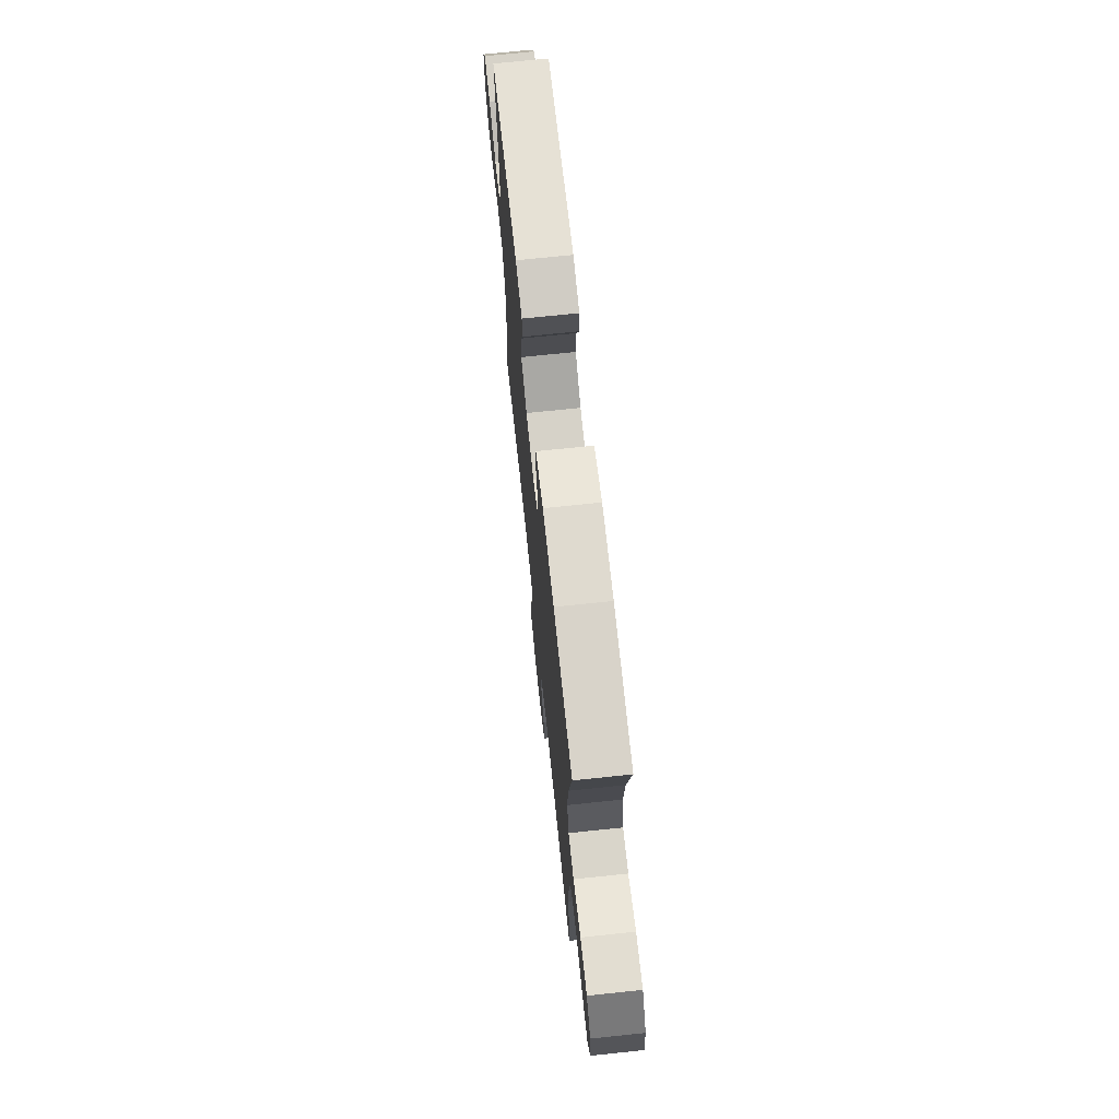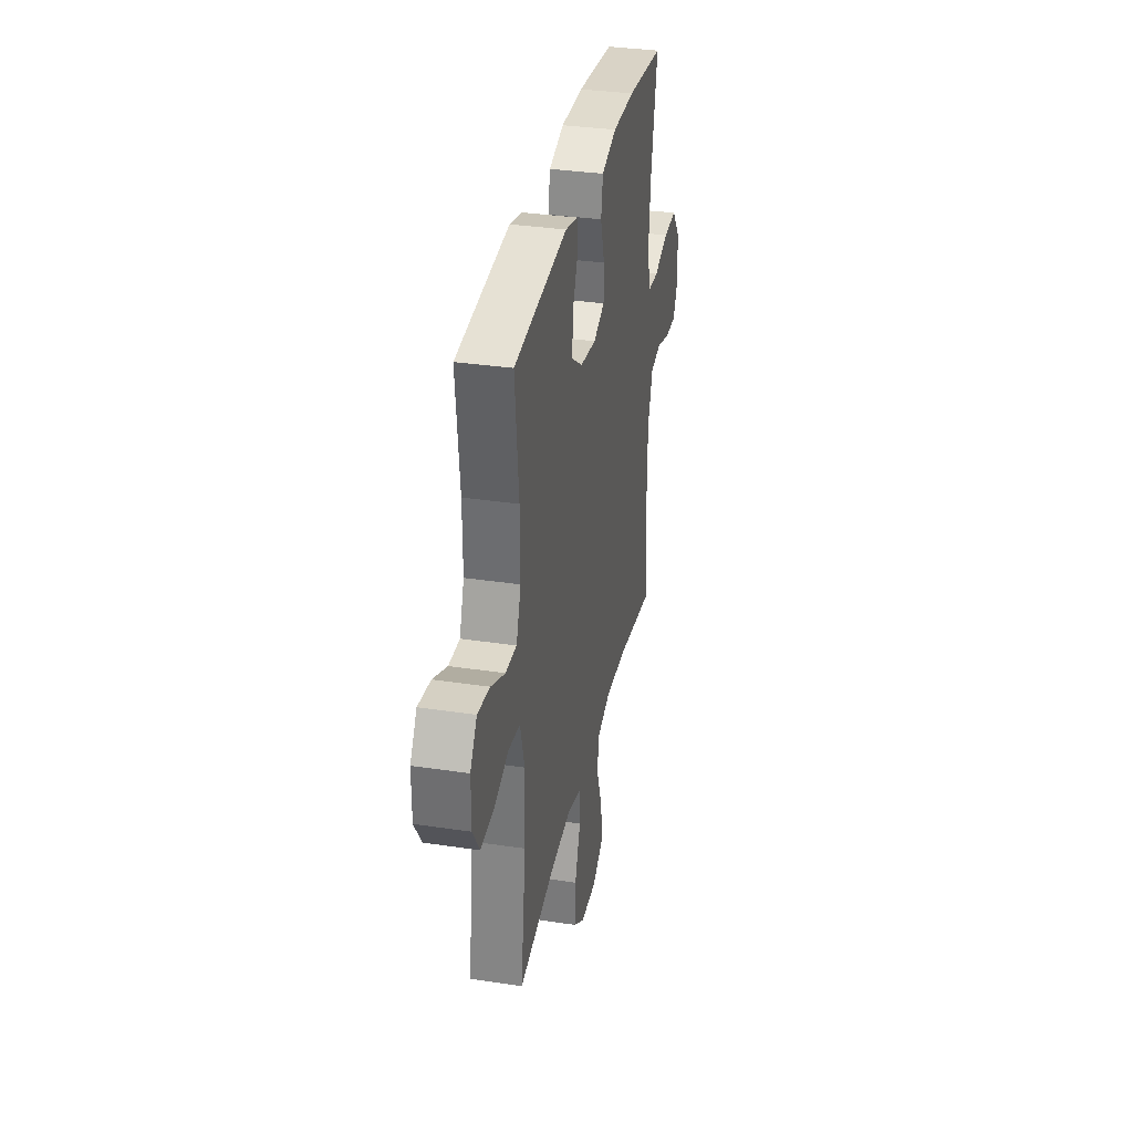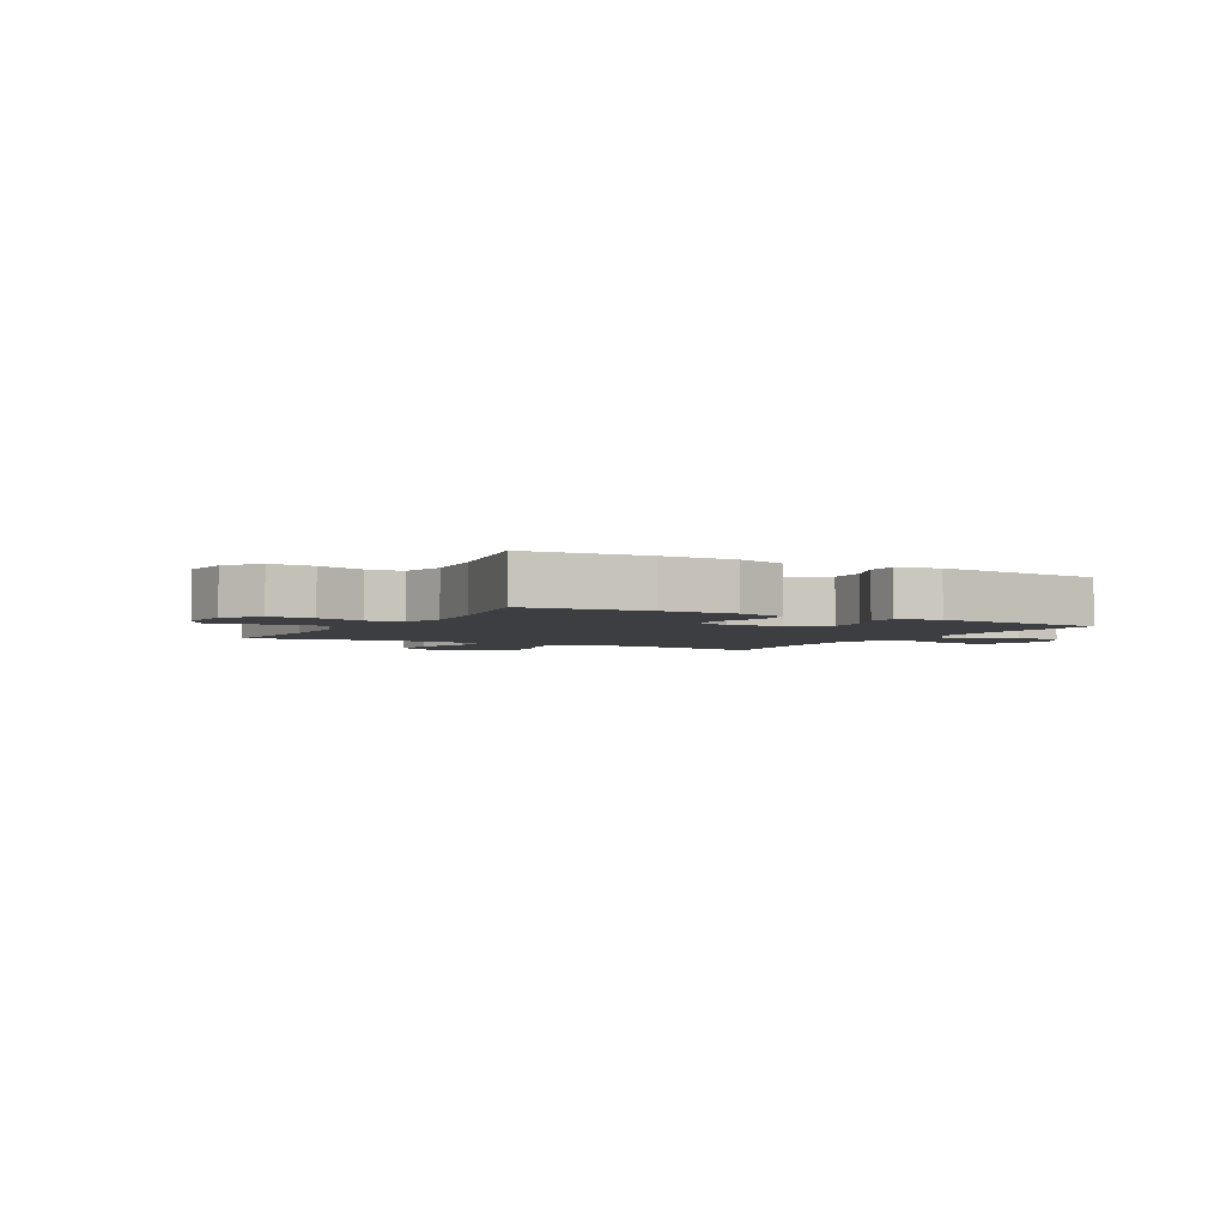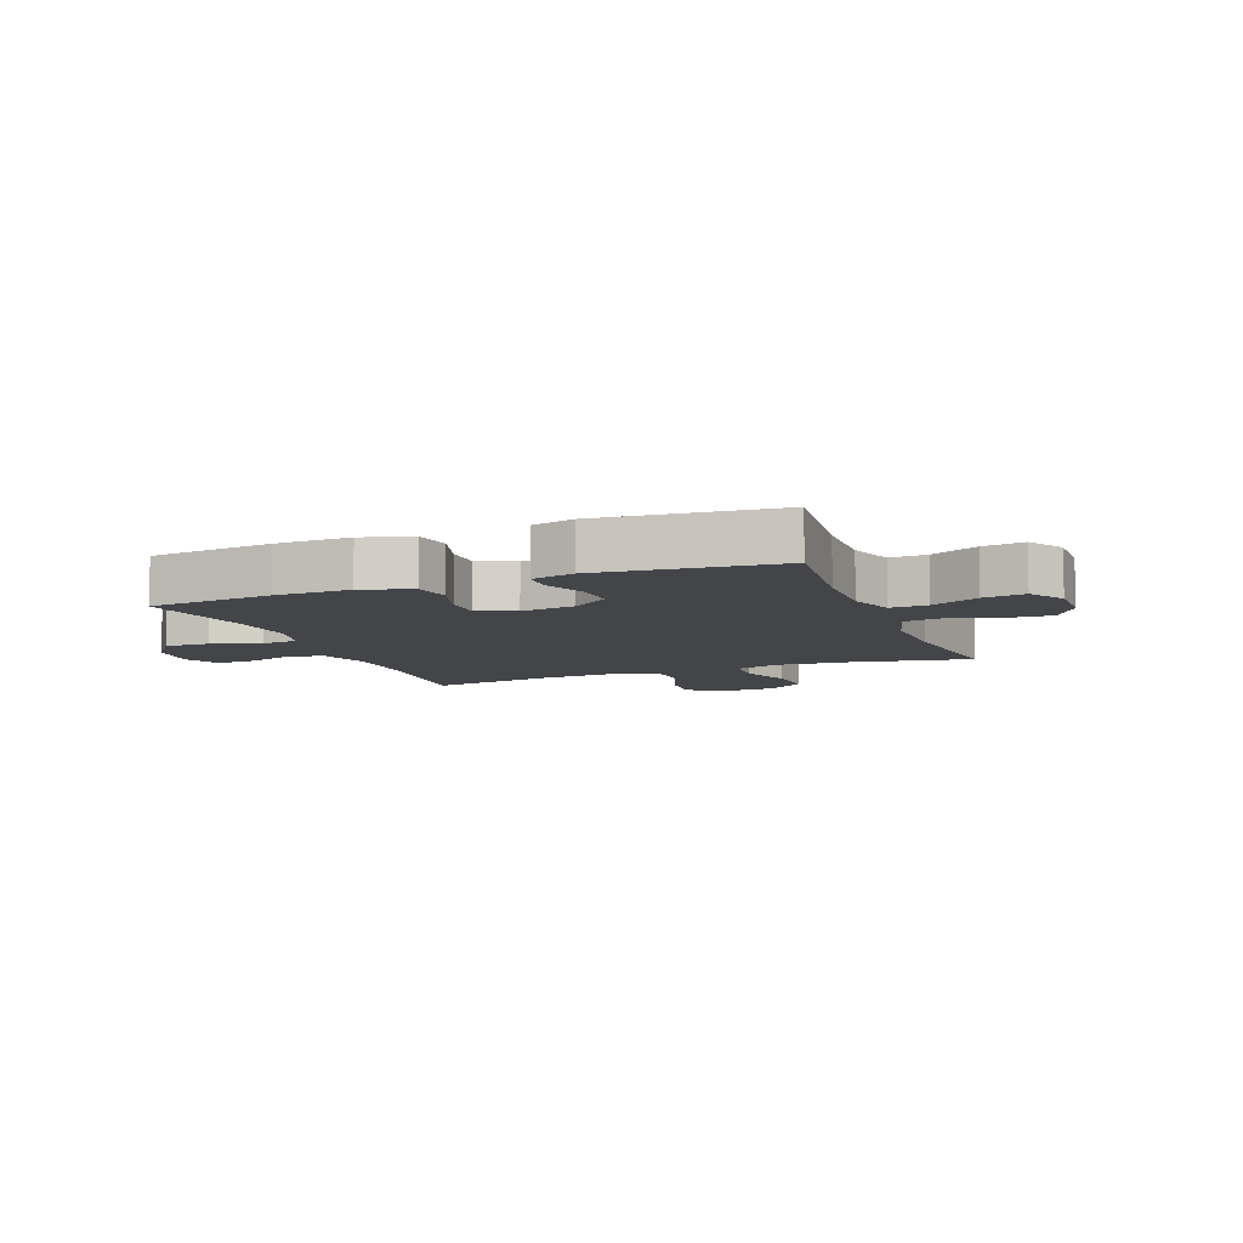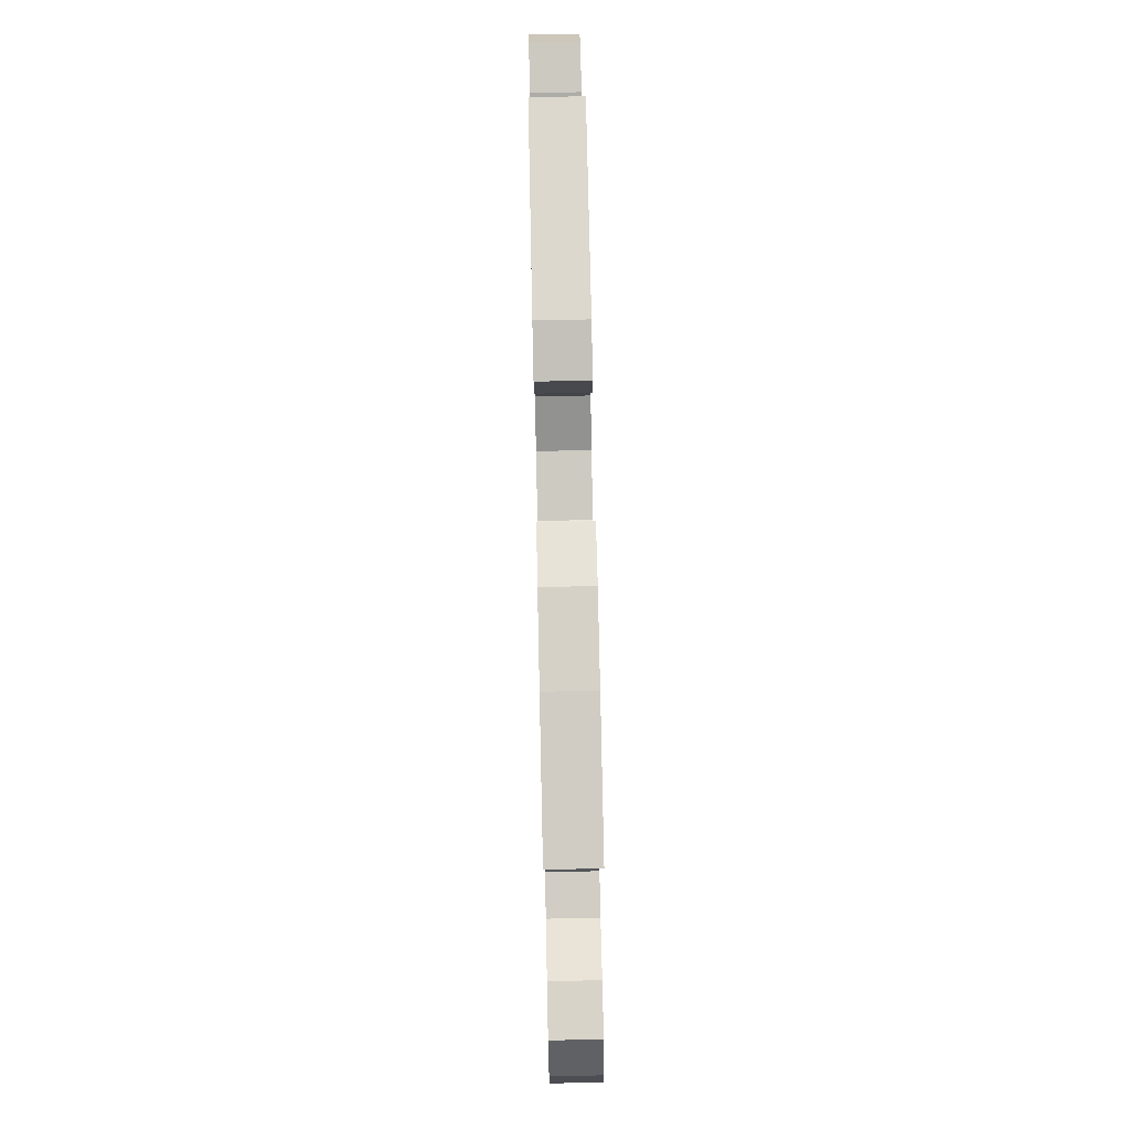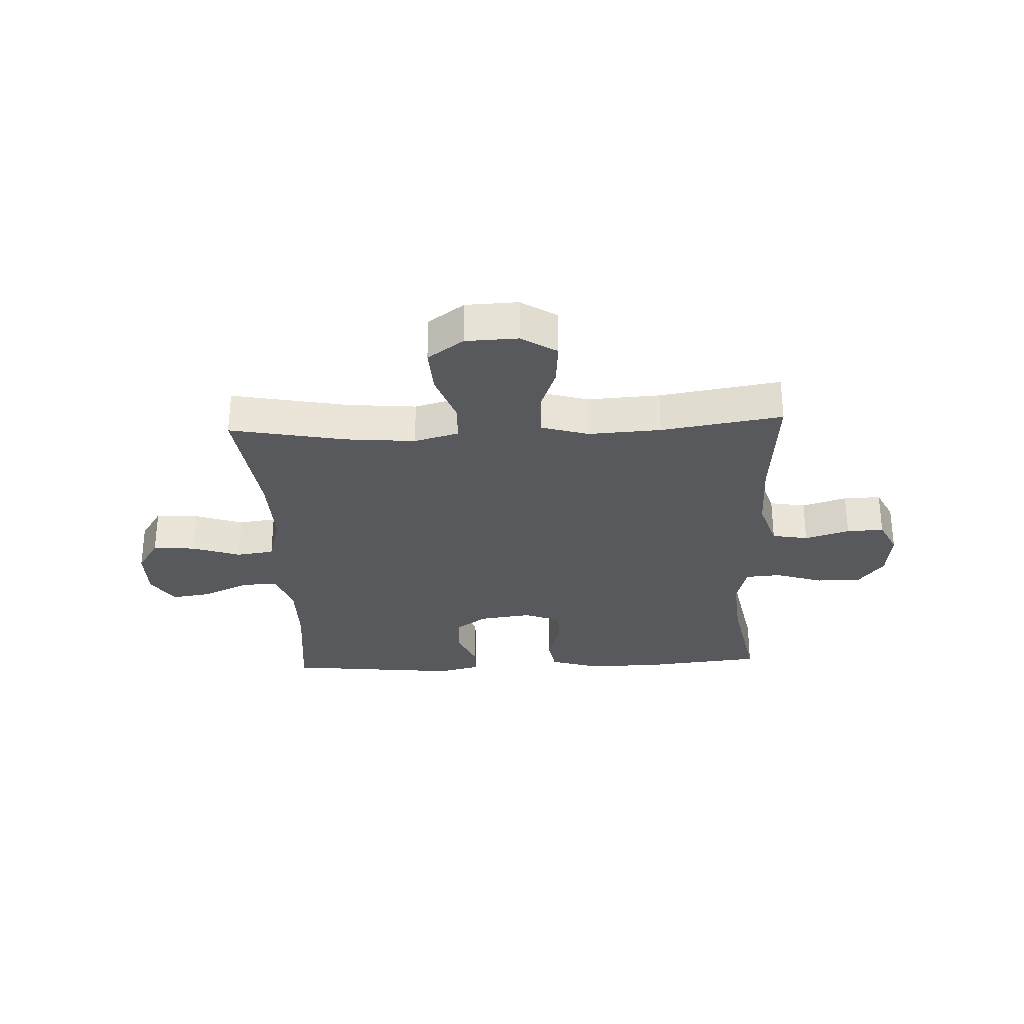
<metadata>
{"format":"obj","ext":"obj","renderer":"f3d","projection":"perspective","resolution":1024,"background":"white","views":[{"elev":70.4,"azim":-96.0,"up":"+Z"},{"elev":33.7,"azim":101.6,"up":"+Z"},{"elev":-3.3,"azim":-29.2,"up":"+Y"},{"elev":-8.7,"azim":21.2,"up":"+Y"},{"elev":78.6,"azim":-91.2,"up":"+Z"},{"elev":-29.9,"azim":-177.4,"up":"+Y"}]}
</metadata>
<code>
o path474
v -0.4636 0.0375 0.3312
v -0.4528 0.0375 0.2134
v -0.4728 0.0375 0.1362
v -0.5361 0.0375 0.1312
v -0.6219 0.0375 0.1588
v -0.7009 0.0375 0.1614
v -0.7482 0.0375 0.1002
v -0.7576 0.0375 0.01133
v -0.7272 0.0375 -0.05012
v -0.6602 0.0375 -0.04825
v -0.58 0.0375 -0.02349
v -0.5149 0.0375 -0.03536
v -0.4859 0.0375 -0.1245
v -0.484 0.0375 -0.2562
v -0.5014 0.0375 -0.4738
v -0.2826 0.0375 -0.4394
v -0.1519 0.0375 -0.4321
v -0.06697 0.0375 -0.4573
v -0.06345 0.0375 -0.5275
v -0.09704 0.0375 -0.619
v -0.1035 0.0375 -0.6986
v -0.03931 0.0375 -0.739
v 0.05559 0.0375 -0.7355
v 0.1206 0.0375 -0.689
v 0.1156 0.0375 -0.6058
v 0.08275 0.0375 -0.5133
v 0.08498 0.0375 -0.4443
v 0.1657 0.0375 -0.4222
v 0.2908 0.0375 -0.4334
v 0.5005 0.0375 -0.4738
v 0.4709 0.0375 -0.2452
v 0.466 0.0375 -0.1076
v 0.4916 0.0375 -0.01565
v 0.5593 0.0375 -0.00633
v 0.6468 0.0375 -0.03606
v 0.7234 0.0375 -0.04121
v 0.7637 0.0375 0.02131
v 0.7638 0.0375 0.1124
v 0.7248 0.0375 0.1723
v 0.6524 0.0375 0.162
v 0.57 0.0375 0.1241
v 0.5052 0.0375 0.1218
v 0.4781 0.0375 0.1988
v 0.4788 0.0375 0.3212
v 0.5005 0.0375 0.5279
v 0.1883 0.0375 0.5611
v 0.1135 0.0375 0.5424
v 0.1123 0.0375 0.4889
v 0.1431 0.0375 0.4165
v 0.1465 0.0375 0.3477
v 0.0822 0.0375 0.3025
v -0.01172 0.0375 0.2897
v -0.07778 0.0375 0.3155
v -0.07813 0.0375 0.3802
v -0.05364 0.0375 0.4596
v -0.06486 0.0375 0.5239
v -0.1533 0.0375 0.5508
v -0.2844 0.0375 0.5498
v -0.5014 0.0375 0.5279
v -0.4636 -0.0375 0.3312
v -0.4528 -0.0375 0.2134
v -0.4728 -0.0375 0.1362
v -0.5361 -0.0375 0.1312
v -0.6219 -0.0375 0.1588
v -0.7009 -0.0375 0.1614
v -0.7482 -0.0375 0.1002
v -0.7576 -0.0375 0.01133
v -0.7272 -0.0375 -0.05012
v -0.6602 -0.0375 -0.04825
v -0.58 -0.0375 -0.02349
v -0.5149 -0.0375 -0.03536
v -0.4859 -0.0375 -0.1245
v -0.484 -0.0375 -0.2562
v -0.5014 -0.0375 -0.4738
v -0.2826 -0.0375 -0.4394
v -0.1519 -0.0375 -0.4321
v -0.06697 -0.0375 -0.4573
v -0.06345 -0.0375 -0.5275
v -0.09704 -0.0375 -0.619
v -0.1035 -0.0375 -0.6986
v -0.03931 -0.0375 -0.739
v 0.05559 -0.0375 -0.7355
v 0.1206 -0.0375 -0.689
v 0.1156 -0.0375 -0.6058
v 0.08275 -0.0375 -0.5133
v 0.08498 -0.0375 -0.4443
v 0.1657 -0.0375 -0.4222
v 0.2908 -0.0375 -0.4334
v 0.5005 -0.0375 -0.4738
v 0.4709 -0.0375 -0.2452
v 0.466 -0.0375 -0.1076
v 0.4916 -0.0375 -0.01565
v 0.5593 -0.0375 -0.00633
v 0.6468 -0.0375 -0.03606
v 0.7234 -0.0375 -0.04121
v 0.7637 -0.0375 0.02131
v 0.7638 -0.0375 0.1124
v 0.7248 -0.0375 0.1723
v 0.6524 -0.0375 0.162
v 0.57 -0.0375 0.1241
v 0.5052 -0.0375 0.1218
v 0.4781 -0.0375 0.1988
v 0.4788 -0.0375 0.3212
v 0.5005 -0.0375 0.5279
v 0.1883 -0.0375 0.5611
v 0.1135 -0.0375 0.5424
v 0.1123 -0.0375 0.4889
v 0.1431 -0.0375 0.4165
v 0.1465 -0.0375 0.3477
v 0.0822 -0.0375 0.3025
v -0.01172 -0.0375 0.2897
v -0.07778 -0.0375 0.3155
v -0.07813 -0.0375 0.3802
v -0.05364 -0.0375 0.4596
v -0.06486 -0.0375 0.5239
v -0.1533 -0.0375 0.5508
v -0.2844 -0.0375 0.5498
v -0.5014 -0.0375 0.5279
v 0.1883 0.0375 0.5611
v 0.1135 0.0375 0.5424
v 0.1135 0.0375 0.5424
v -0.06486 0.0375 0.5239
v -0.06486 0.0375 0.5239
v -0.1533 0.0375 0.5508
v -0.2844 0.0375 0.5498
v 0.1123 0.0375 0.4889
v 0.5005 0.0375 0.5279
v 0.5005 0.0375 0.5279
v -0.5014 0.0375 0.5279
v -0.5014 0.0375 0.5279
v -0.05364 0.0375 0.4596
v 0.1431 0.0375 0.4165
v -0.07813 0.0375 0.3802
v -0.4636 0.0375 0.3312
v 0.4788 0.0375 0.3212
v 0.1465 0.0375 0.3477
v -0.07778 0.0375 0.3155
v -0.07778 0.0375 0.3155
v 0.0822 0.0375 0.3025
v -0.4528 0.0375 0.2134
v 0.4781 0.0375 0.1988
v -0.01172 0.0375 0.2897
v -0.4728 0.0375 0.1362
v -0.4728 0.0375 0.1362
v 0.5052 0.0375 0.1218
v 0.5052 0.0375 0.1218
v 0.7638 0.0375 0.1124
v 0.7248 0.0375 0.1723
v 0.7248 0.0375 0.1723
v 0.6524 0.0375 0.162
v 0.57 0.0375 0.1241
v -0.6219 0.0375 0.1588
v -0.7009 0.0375 0.1614
v -0.7482 0.0375 0.1002
v -0.5361 0.0375 0.1312
v 0.7637 0.0375 0.02131
v -0.7576 0.0375 0.01133
v 0.7234 0.0375 -0.04121
v 0.7234 0.0375 -0.04121
v -0.7272 0.0375 -0.05012
v -0.7272 0.0375 -0.05012
v 0.6468 0.0375 -0.03606
v 0.5593 0.0375 -0.00633
v 0.4916 0.0375 -0.01565
v 0.4916 0.0375 -0.01565
v 0.466 0.0375 -0.1076
v -0.58 0.0375 -0.02349
v -0.5149 0.0375 -0.03536
v -0.5149 0.0375 -0.03536
v -0.6602 0.0375 -0.04825
v -0.4859 0.0375 -0.1245
v 0.4709 0.0375 -0.2452
v -0.484 0.0375 -0.2562
v 0.5005 0.0375 -0.4738
v 0.5005 0.0375 -0.4738
v 0.1657 0.0375 -0.4222
v 0.2908 0.0375 -0.4334
v 0.08498 0.0375 -0.4443
v 0.08498 0.0375 -0.4443
v -0.1519 0.0375 -0.4321
v -0.06697 0.0375 -0.4573
v -0.06697 0.0375 -0.4573
v -0.2826 0.0375 -0.4394
v 0.08275 0.0375 -0.5133
v -0.5014 0.0375 -0.4738
v -0.5014 0.0375 -0.4738
v -0.06345 0.0375 -0.5275
v 0.1156 0.0375 -0.6058
v -0.09704 0.0375 -0.619
v 0.1206 0.0375 -0.689
v -0.1035 0.0375 -0.6986
v -0.1035 0.0375 -0.6986
v 0.05559 0.0375 -0.7355
v -0.03931 0.0375 -0.739
v 0.1883 -0.0375 0.5611
v 0.1135 -0.0375 0.5424
v 0.1135 -0.0375 0.5424
v -0.06486 -0.0375 0.5239
v -0.06486 -0.0375 0.5239
v -0.1533 -0.0375 0.5508
v -0.2844 -0.0375 0.5498
v 0.1123 -0.0375 0.4889
v 0.5005 -0.0375 0.5279
v 0.5005 -0.0375 0.5279
v -0.5014 -0.0375 0.5279
v -0.5014 -0.0375 0.5279
v -0.05364 -0.0375 0.4596
v 0.1431 -0.0375 0.4165
v -0.07813 -0.0375 0.3802
v -0.4636 -0.0375 0.3312
v 0.4788 -0.0375 0.3212
v 0.1465 -0.0375 0.3477
v -0.07778 -0.0375 0.3155
v -0.07778 -0.0375 0.3155
v 0.0822 -0.0375 0.3025
v -0.4528 -0.0375 0.2134
v 0.4781 -0.0375 0.1988
v -0.01172 -0.0375 0.2897
v -0.4728 -0.0375 0.1362
v -0.4728 -0.0375 0.1362
v 0.5052 -0.0375 0.1218
v 0.5052 -0.0375 0.1218
v 0.7638 -0.0375 0.1124
v 0.7248 -0.0375 0.1723
v 0.7248 -0.0375 0.1723
v 0.6524 -0.0375 0.162
v 0.57 -0.0375 0.1241
v -0.6219 -0.0375 0.1588
v -0.7009 -0.0375 0.1614
v -0.7482 -0.0375 0.1002
v -0.5361 -0.0375 0.1312
v 0.7637 -0.0375 0.02131
v -0.7576 -0.0375 0.01133
v 0.7234 -0.0375 -0.04121
v 0.7234 -0.0375 -0.04121
v -0.7272 -0.0375 -0.05012
v -0.7272 -0.0375 -0.05012
v 0.6468 -0.0375 -0.03606
v 0.5593 -0.0375 -0.00633
v 0.4916 -0.0375 -0.01565
v 0.4916 -0.0375 -0.01565
v 0.466 -0.0375 -0.1076
v -0.58 -0.0375 -0.02349
v -0.5149 -0.0375 -0.03536
v -0.5149 -0.0375 -0.03536
v -0.6602 -0.0375 -0.04825
v -0.4859 -0.0375 -0.1245
v 0.4709 -0.0375 -0.2452
v -0.484 -0.0375 -0.2562
v 0.5005 -0.0375 -0.4738
v 0.5005 -0.0375 -0.4738
v 0.1657 -0.0375 -0.4222
v 0.2908 -0.0375 -0.4334
v 0.08498 -0.0375 -0.4443
v 0.08498 -0.0375 -0.4443
v -0.1519 -0.0375 -0.4321
v -0.06697 -0.0375 -0.4573
v -0.06697 -0.0375 -0.4573
v -0.2826 -0.0375 -0.4394
v 0.08275 -0.0375 -0.5133
v -0.5014 -0.0375 -0.4738
v -0.5014 -0.0375 -0.4738
v -0.06345 -0.0375 -0.5275
v 0.1156 -0.0375 -0.6058
v -0.09704 -0.0375 -0.619
v 0.1206 -0.0375 -0.689
v -0.1035 -0.0375 -0.6986
v -0.1035 -0.0375 -0.6986
v 0.05559 -0.0375 -0.7355
v -0.03931 -0.0375 -0.739
f 218 256 254
f 259 249 261
f 227 238 226
f 264 269 266
f 231 243 244
f 228 243 231
f 247 219 244
f 231 244 219
f 218 247 256
f 230 233 246
f 232 226 238
f 217 212 215
f 201 209 200
f 238 227 239
f 210 209 201
f 260 263 264
f 229 230 228
f 269 265 270
f 221 239 227
f 213 247 218
f 221 240 239
f 195 211 203
f 242 215 252
f 210 201 205
f 198 200 207
f 196 202 195
f 256 247 259
f 219 247 213
f 254 257 260
f 211 208 212
f 243 228 246
f 216 213 210
f 230 246 228
f 195 208 211
f 232 238 234
f 246 233 236
f 207 200 209
f 213 216 219
f 211 212 217
f 217 215 240
f 215 218 252
f 264 265 269
f 260 257 263
f 217 240 221
f 248 253 250
f 270 265 267
f 240 215 242
f 263 265 264
f 254 256 257
f 259 247 249
f 242 252 248
f 224 226 223
f 209 210 213
f 252 218 254
f 223 226 232
f 248 252 253
f 208 195 202
f 46 121 197 105
f 123 57 116 199
f 57 58 117 116
f 47 48 107 106
f 128 46 105 204
f 58 130 206 117
f 55 56 115 114
f 48 49 108 107
f 54 55 114 113
f 59 1 60 118
f 44 45 104 103
f 49 50 109 108
f 138 54 113 214
f 50 51 110 109
f 1 2 61 60
f 43 44 103 102
f 52 53 112 111
f 51 52 111 110
f 2 144 220 61
f 146 43 102 222
f 38 149 225 97
f 39 40 99 98
f 40 41 100 99
f 5 6 65 64
f 6 7 66 65
f 4 5 64 63
f 3 4 63 62
f 41 42 101 100
f 37 38 97 96
f 7 8 67 66
f 159 37 96 235
f 8 161 237 67
f 35 36 95 94
f 34 35 94 93
f 165 34 93 241
f 32 33 92 91
f 11 169 245 70
f 10 11 70 69
f 9 10 69 68
f 12 13 72 71
f 31 32 91 90
f 13 14 73 72
f 175 31 90 251
f 28 29 88 87
f 179 28 87 255
f 17 182 258 76
f 16 17 76 75
f 26 27 86 85
f 186 16 75 262
f 14 15 74 73
f 18 19 78 77
f 29 30 89 88
f 25 26 85 84
f 19 20 79 78
f 24 25 84 83
f 20 192 268 79
f 23 24 83 82
f 22 23 82 81
f 21 22 81 80
f 142 178 180
f 183 185 173
f 151 150 162
f 188 190 193
f 155 168 167
f 152 155 167
f 171 168 143
f 155 143 168
f 142 180 171
f 154 170 157
f 156 162 150
f 141 139 136
f 125 124 133
f 162 163 151
f 134 125 133
f 184 188 187
f 153 152 154
f 193 194 189
f 145 151 163
f 137 142 171
f 145 163 164
f 119 127 135
f 166 176 139
f 134 129 125
f 122 131 124
f 120 119 126
f 180 183 171
f 143 137 171
f 178 184 181
f 135 136 132
f 167 170 152
f 140 134 137
f 154 152 170
f 119 135 132
f 156 158 162
f 170 160 157
f 131 133 124
f 137 143 140
f 135 141 136
f 141 164 139
f 139 176 142
f 188 193 189
f 184 187 181
f 141 145 164
f 172 174 177
f 194 191 189
f 164 166 139
f 187 188 189
f 178 181 180
f 183 173 171
f 166 172 176
f 148 147 150
f 133 137 134
f 176 178 142
f 147 156 150
f 172 177 176
f 132 126 119

</code>
